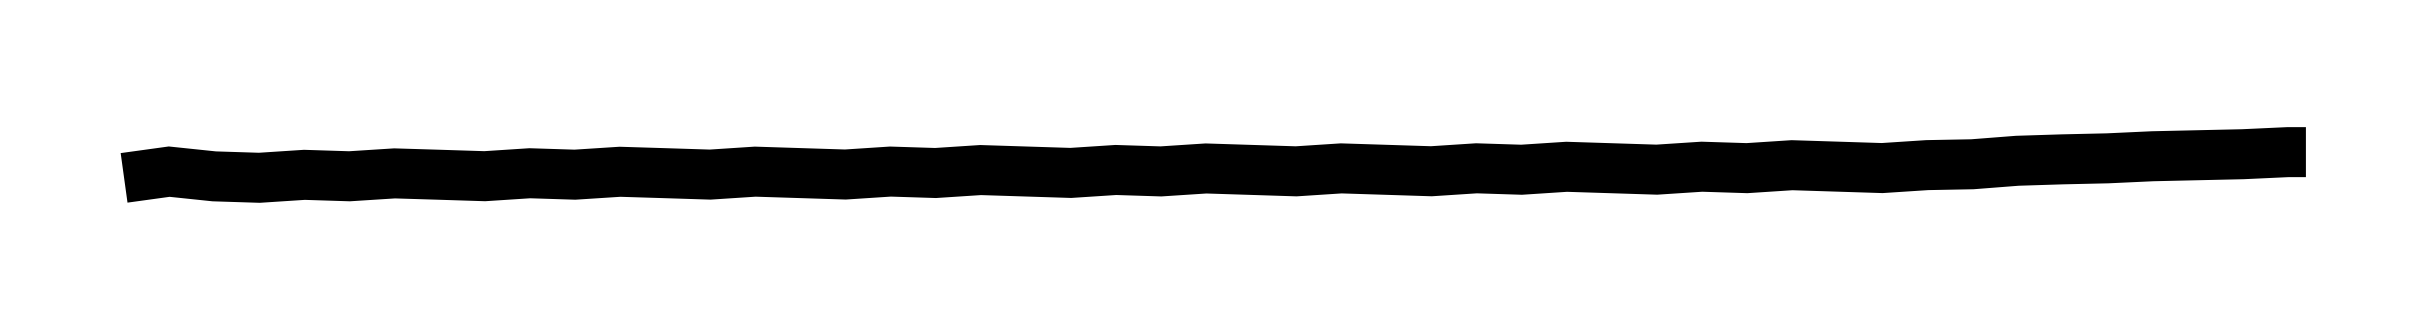
<metadata>
{"format":"dxf","ext":"dxf","renderer":"ezdxf+matplotlib","layout":"modelspace","background":"white","min_lineweight":24,"dpi":150}
</metadata>
<code>
0
SECTION
2
ENTITIES
0
VIEWPORT
8
VIEWPORTS
10
0
20
0
30
0
40
1
41
1
68
1
69
1
0
POLYLINE
8
TOPPLATFORM iNTERPOLATED
66
1
10
0
20
0
30
0
70
8
0
VERTEX
8
TOPPLATFORM iNTERPOLATED
10
0.1188
20
73.97
30
0
0
VERTEX
8
TOPPLATFORM iNTERPOLATED
10
0.2376
20
73.98
30
0
0
VERTEX
8
TOPPLATFORM iNTERPOLATED
10
0.3564
20
73.97
30
0
0
VERTEX
8
TOPPLATFORM iNTERPOLATED
10
0.4753
20
73.97
30
0
0
VERTEX
8
TOPPLATFORM iNTERPOLATED
10
0.5941
20
73.98
30
0
0
VERTEX
8
TOPPLATFORM iNTERPOLATED
10
0.7129
20
73.97
30
0
0
VERTEX
8
TOPPLATFORM iNTERPOLATED
10
0.8317
20
73.98
30
0
0
VERTEX
8
TOPPLATFORM iNTERPOLATED
10
0.9505
20
73.98
30
0
0
VERTEX
8
TOPPLATFORM iNTERPOLATED
10
1.069
20
73.97
30
0
0
VERTEX
8
TOPPLATFORM iNTERPOLATED
10
1.188
20
73.98
30
0
0
VERTEX
8
TOPPLATFORM iNTERPOLATED
10
1.307
20
73.98
30
0
0
VERTEX
8
TOPPLATFORM iNTERPOLATED
10
1.426
20
73.98
30
0
0
VERTEX
8
TOPPLATFORM iNTERPOLATED
10
1.545
20
73.98
30
0
0
VERTEX
8
TOPPLATFORM iNTERPOLATED
10
1.663
20
73.98
30
0
0
VERTEX
8
TOPPLATFORM iNTERPOLATED
10
1.782
20
73.98
30
0
0
VERTEX
8
TOPPLATFORM iNTERPOLATED
10
1.901
20
73.98
30
0
0
VERTEX
8
TOPPLATFORM iNTERPOLATED
10
2.02
20
73.98
30
0
0
VERTEX
8
TOPPLATFORM iNTERPOLATED
10
2.139
20
73.98
30
0
0
VERTEX
8
TOPPLATFORM iNTERPOLATED
10
2.257
20
73.98
30
0
0
VERTEX
8
TOPPLATFORM iNTERPOLATED
10
2.376
20
73.99
30
0
0
VERTEX
8
TOPPLATFORM iNTERPOLATED
10
2.495
20
73.98
30
0
0
VERTEX
8
TOPPLATFORM iNTERPOLATED
10
2.614
20
73.98
30
0
0
VERTEX
8
TOPPLATFORM iNTERPOLATED
10
2.733
20
73.99
30
0
0
VERTEX
8
TOPPLATFORM iNTERPOLATED
10
2.852
20
73.98
30
0
0
VERTEX
8
TOPPLATFORM iNTERPOLATED
10
2.97
20
73.99
30
0
0
VERTEX
8
TOPPLATFORM iNTERPOLATED
10
3.089
20
73.99
30
0
0
VERTEX
8
TOPPLATFORM iNTERPOLATED
10
3.208
20
73.98
30
0
0
VERTEX
8
TOPPLATFORM iNTERPOLATED
10
3.327
20
73.99
30
0
0
VERTEX
8
TOPPLATFORM iNTERPOLATED
10
3.446
20
73.99
30
0
0
VERTEX
8
TOPPLATFORM iNTERPOLATED
10
3.564
20
73.98
30
0
0
VERTEX
8
TOPPLATFORM iNTERPOLATED
10
3.683
20
73.99
30
0
0
VERTEX
8
TOPPLATFORM iNTERPOLATED
10
3.802
20
73.99
30
0
0
VERTEX
8
TOPPLATFORM iNTERPOLATED
10
3.921
20
74
30
0
0
VERTEX
8
TOPPLATFORM iNTERPOLATED
10
4.04
20
73.99
30
0
0
VERTEX
8
TOPPLATFORM iNTERPOLATED
10
4.159
20
73.99
30
0
0
VERTEX
8
TOPPLATFORM iNTERPOLATED
10
4.277
20
74
30
0
0
VERTEX
8
TOPPLATFORM iNTERPOLATED
10
4.396
20
73.99
30
0
0
VERTEX
8
TOPPLATFORM iNTERPOLATED
10
4.515
20
74
30
0
0
VERTEX
8
TOPPLATFORM iNTERPOLATED
10
4.634
20
74
30
0
0
VERTEX
8
TOPPLATFORM iNTERPOLATED
10
4.753
20
73.99
30
0
0
VERTEX
8
TOPPLATFORM iNTERPOLATED
10
4.871
20
74
30
0
0
VERTEX
8
TOPPLATFORM iNTERPOLATED
10
4.99
20
74
30
0
0
VERTEX
8
TOPPLATFORM iNTERPOLATED
10
5.109
20
74.01
30
0
0
VERTEX
8
TOPPLATFORM iNTERPOLATED
10
5.228
20
74.02
30
0
0
VERTEX
8
TOPPLATFORM iNTERPOLATED
10
5.347
20
74.02
30
0
0
VERTEX
8
TOPPLATFORM iNTERPOLATED
10
5.465
20
74.02
30
0
0
VERTEX
8
TOPPLATFORM iNTERPOLATED
10
5.584
20
74.03
30
0
0
VERTEX
8
TOPPLATFORM iNTERPOLATED
10
5.703
20
74.03
30
0
0
VERTEX
8
TOPPLATFORM iNTERPOLATED
10
5.822
20
74.04
30
0
0
VERTEX
8
TOPPLATFORM iNTERPOLATED
10
5.869
20
74.04
30
0
0
VERTEX
8
TOPPLATFORM iNTERPOLATED
10
5.869
20
74.04
30
0
0
SEQEND
0
ENDSEC
0
EOF

</code>
